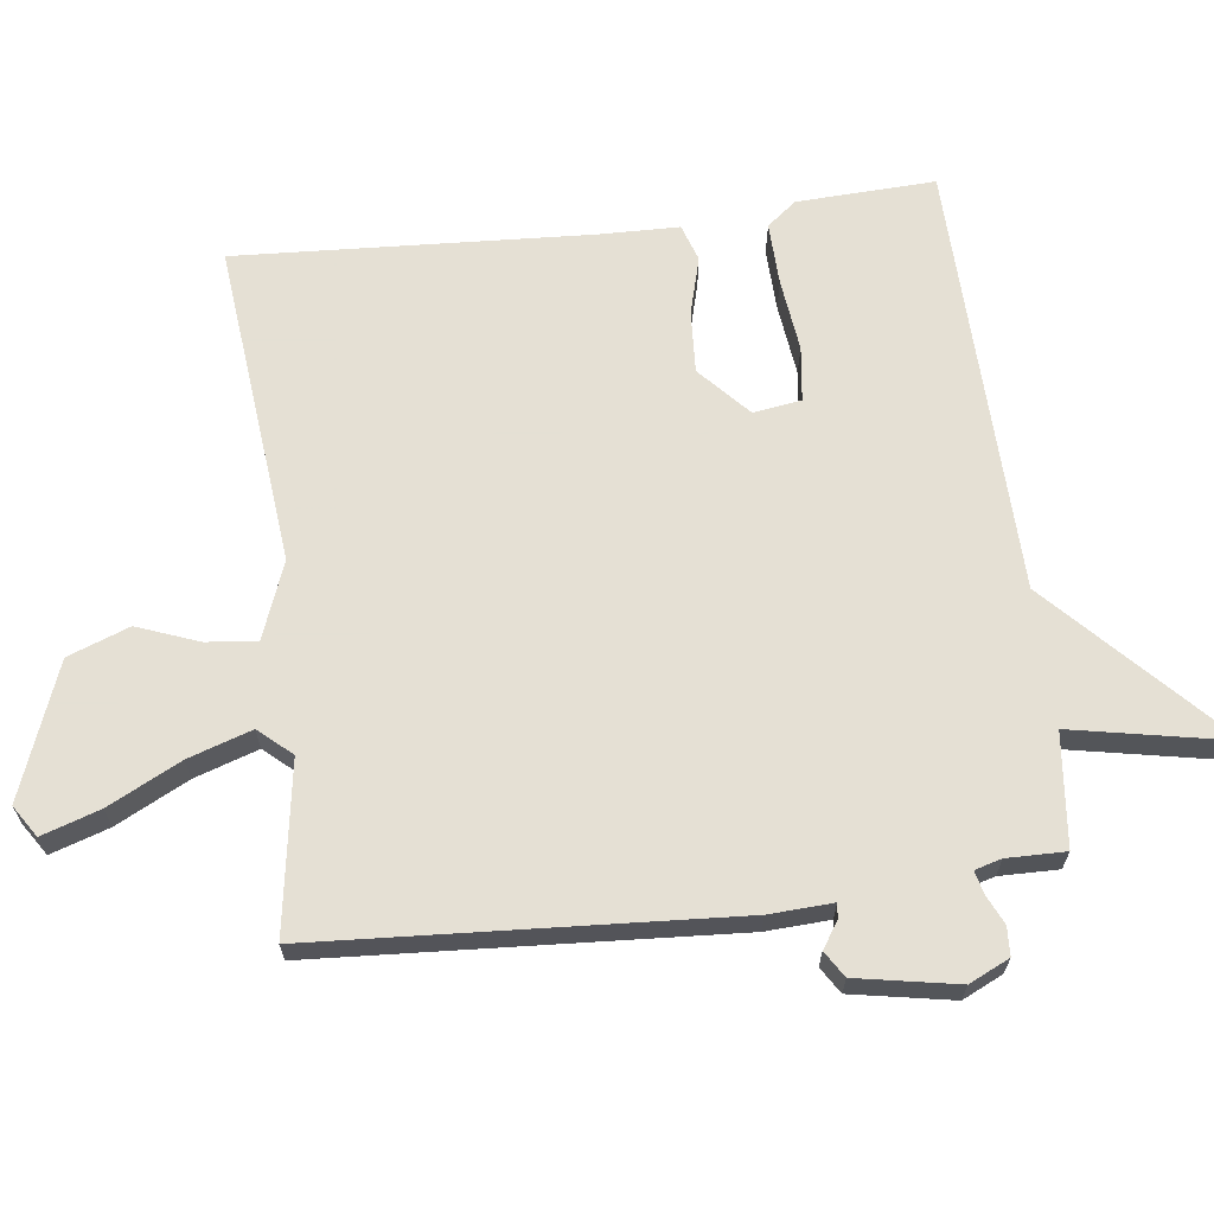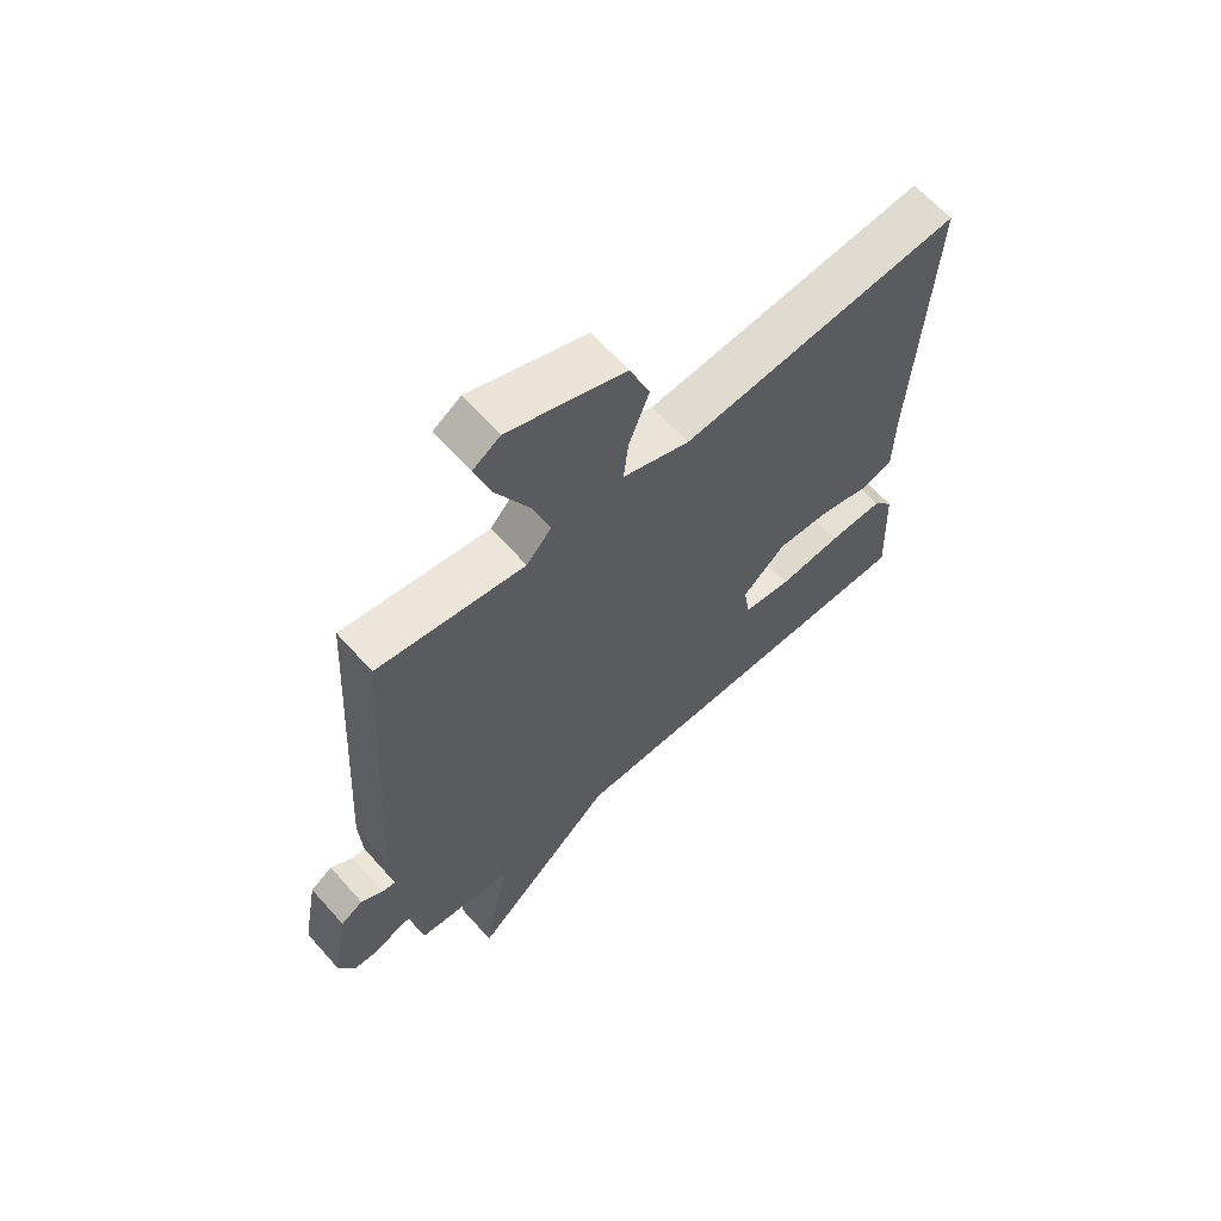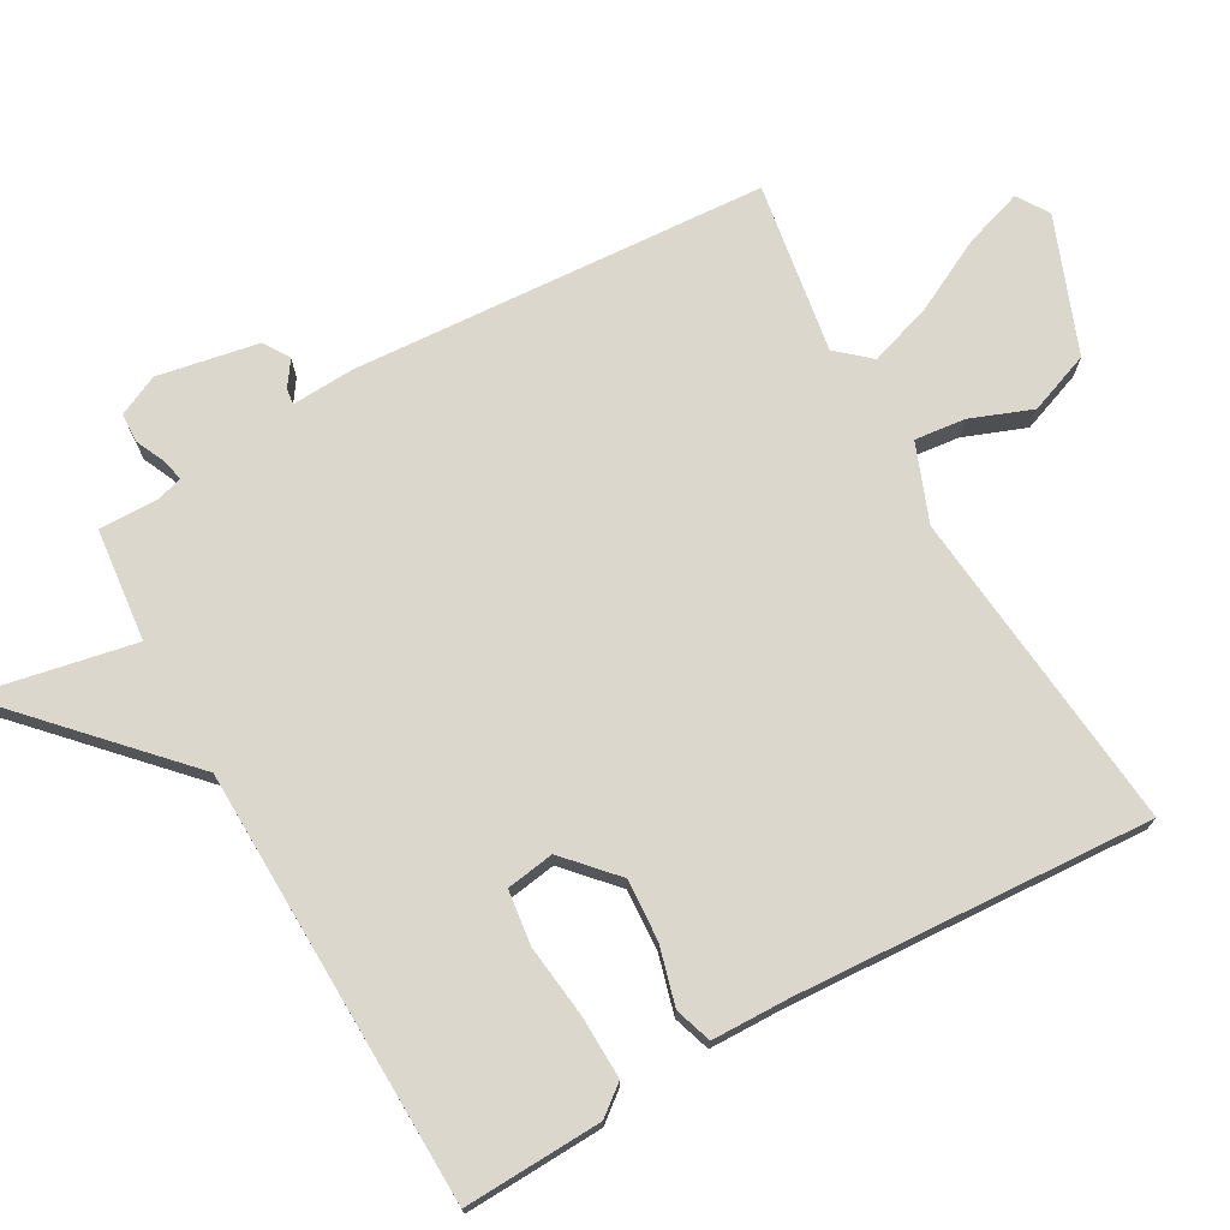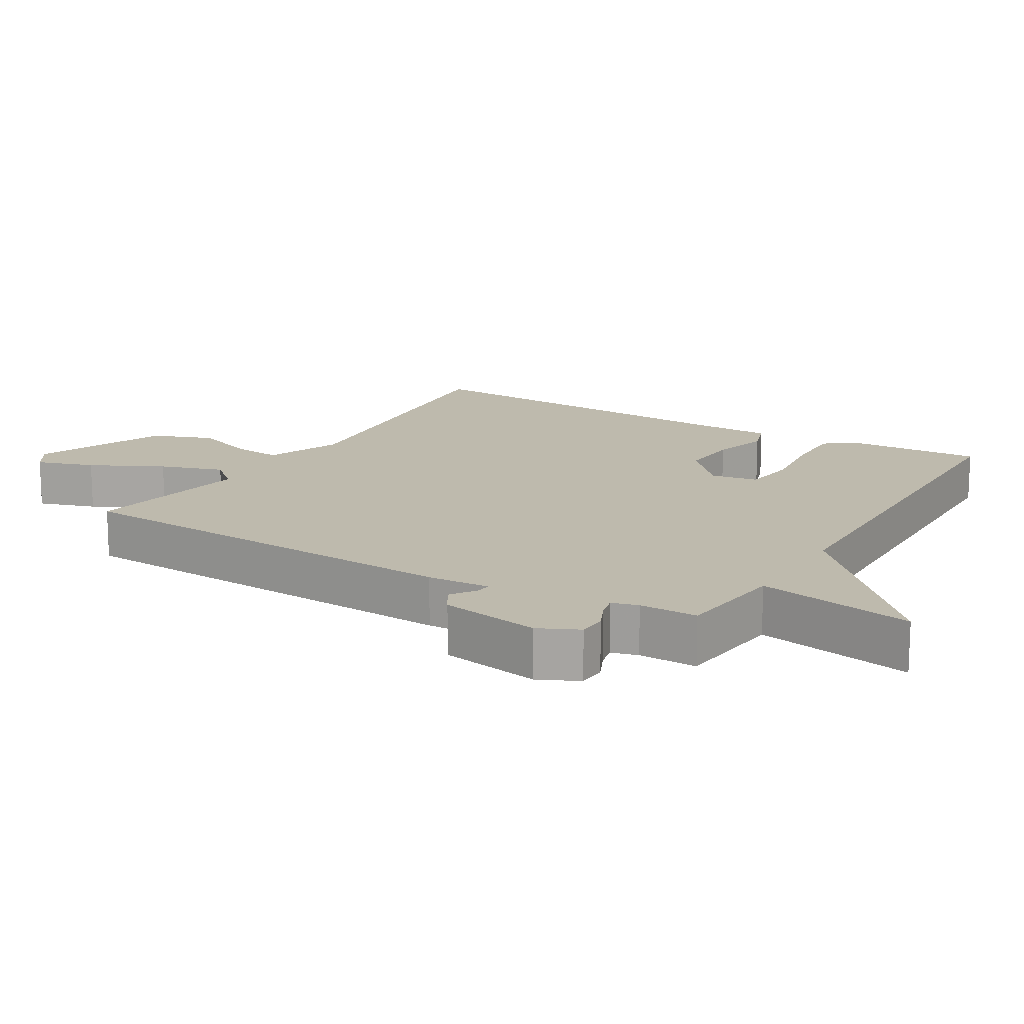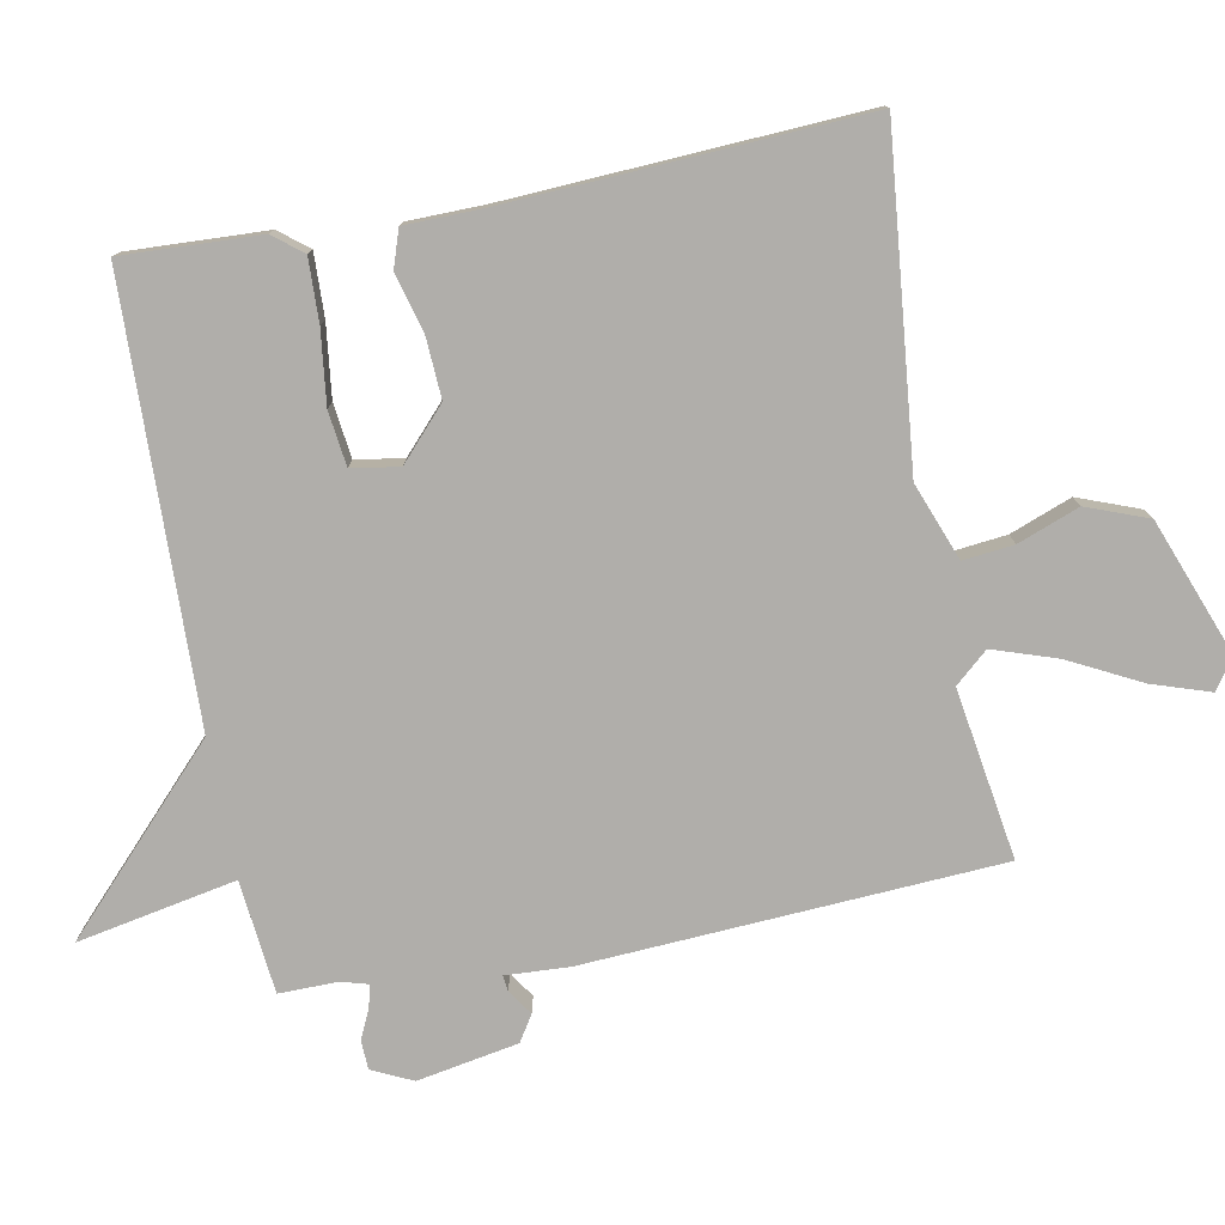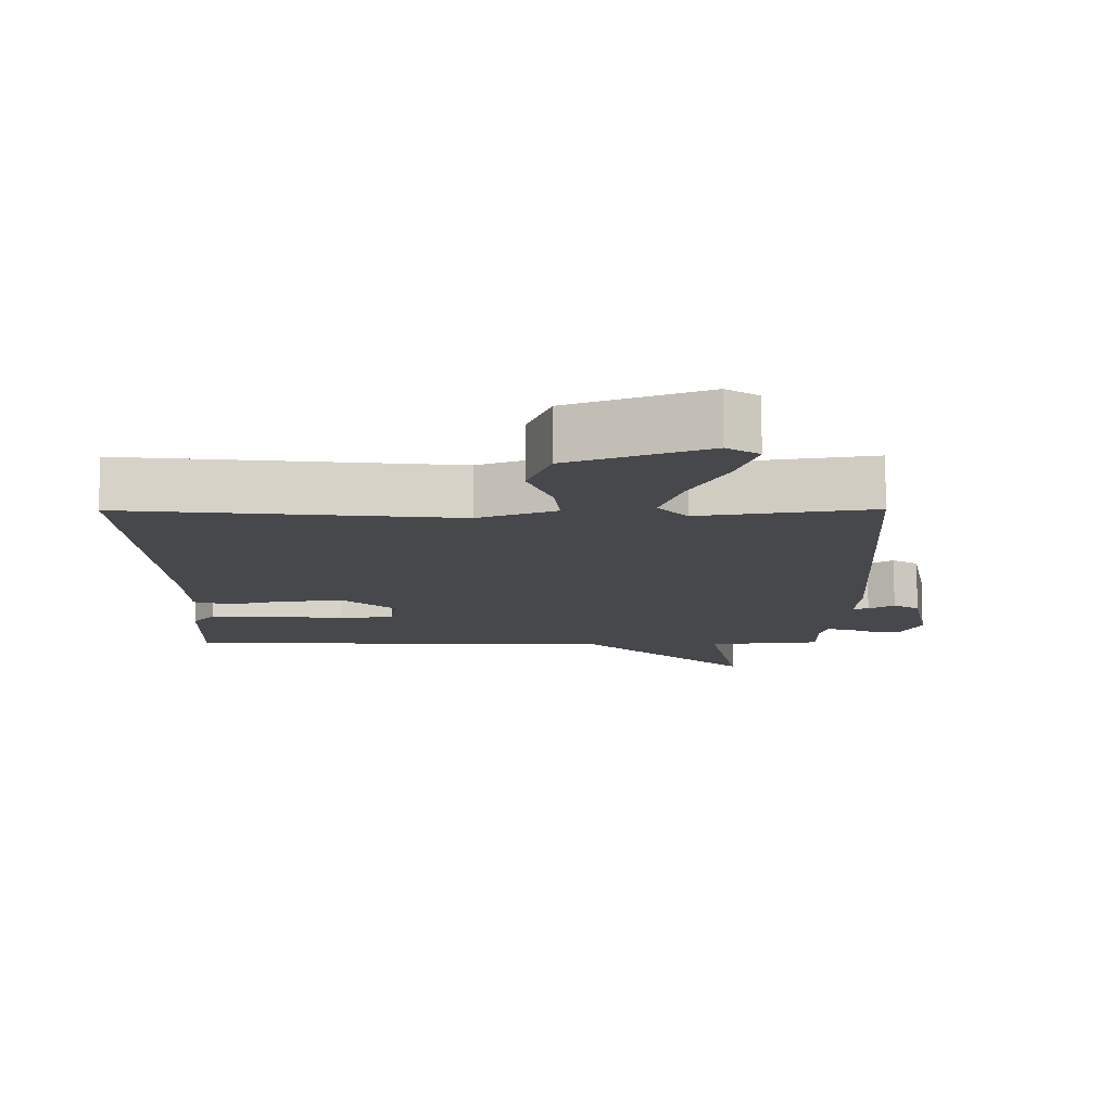
<metadata>
{"format":"obj","ext":"obj","renderer":"f3d","projection":"perspective","resolution":1024,"background":"white","views":[{"elev":65.9,"azim":83.0,"up":"+Y"},{"elev":64.2,"azim":138.3,"up":"+Z"},{"elev":73.2,"azim":-119.2,"up":"+Y"},{"elev":15.4,"azim":121.0,"up":"+Y"},{"elev":-77.8,"azim":-79.3,"up":"+Y"},{"elev":-11.6,"azim":0.4,"up":"+Y"}]}
</metadata>
<code>
v -0.5 0.07 0.5
v -0.026 0.07 0.451
v 0.087 0.07 0.494
v 0.079 0.07 0.568
v 0.045 0.07 0.658
v 0.079 0.07 0.748
v 0.276 0.07 0.823
v 0.322 0.07 0.793
v 0.294 0.07 0.708
v 0.24 0.07 0.602
v 0.209 0.07 0.509
v 0.251 0.07 0.461
v 0.5 0.07 0.5
v 0.536 0.07 -0.105
v 0.531 0.07 -0.198
v 0.554 0.07 -0.195
v 0.591 0.07 -0.17
v 0.629 0.07 -0.194
v 0.656 0.07 -0.342
v 0.628 0.07 -0.401
v 0.586 0.07 -0.403
v 0.543 0.07 -0.383
v 0.51 0.07 -0.375
v 0.499 0.07 -0.414
v 0.5 0.07 -0.5
v 0.335 0.07 -0.517
v 0.38 0.07 -0.749
v 0.135 0.07 -0.517
v -0.5 0.07 -0.5
v -0.491 0.07 -0.298
v -0.457 0.07 -0.255
v -0.365 0.07 -0.258
v -0.259 0.07 -0.271
v -0.179 0.07 -0.261
v -0.168 0.07 -0.191
v -0.241 0.07 -0.124
v -0.331 0.07 -0.129
v -0.416 0.07 -0.152
v -0.47 0.07 -0.134
v -0.472 0.07 -0.02
v -0.5 0 0.5
v -0.026 0 0.451
v 0.087 0 0.494
v 0.079 0 0.568
v 0.045 0 0.658
v 0.079 0 0.748
v 0.276 0 0.823
v 0.322 0 0.793
v 0.294 0 0.708
v 0.24 0 0.602
v 0.209 0 0.509
v 0.251 0 0.461
v 0.5 0 0.5
v 0.536 0 -0.105
v 0.531 0 -0.198
v 0.554 0 -0.195
v 0.591 0 -0.17
v 0.629 0 -0.194
v 0.656 0 -0.342
v 0.628 0 -0.401
v 0.586 0 -0.403
v 0.543 0 -0.383
v 0.51 0 -0.375
v 0.499 0 -0.414
v 0.5 0 -0.5
v 0.335 0 -0.517
v 0.38 0 -0.749
v 0.135 0 -0.517
v -0.5 0 -0.5
v -0.491 0 -0.298
v -0.457 0 -0.255
v -0.365 0 -0.258
v -0.259 0 -0.271
v -0.179 0 -0.261
v -0.168 0 -0.191
v -0.241 0 -0.124
v -0.331 0 -0.129
v -0.416 0 -0.152
v -0.47 0 -0.134
v -0.472 0 -0.02
f 37 38 39 40
f 40 1 2
f 37 40 2
f 36 37 2
f 35 36 2 3
f 34 35 3
f 31 32 33
f 30 31 33
f 29 30 33
f 28 29 33
f 28 33 34
f 26 27 28
f 28 34 3
f 26 28 3
f 25 26 3
f 24 25 3
f 20 21 22
f 19 20 22
f 18 19 22
f 17 18 22
f 16 17 22
f 15 16 22 23
f 15 23 24
f 14 15 24
f 13 14 24
f 12 13 24
f 8 9 10
f 7 8 10
f 6 7 10
f 5 6 10
f 4 5 10
f 4 10 11
f 11 12 24
f 4 11 24
f 3 4 24
f 80 79 78 77
f 42 41 80
f 42 80 77
f 42 77 76
f 43 42 76 75
f 43 75 74
f 73 72 71
f 73 71 70
f 73 70 69
f 73 69 68
f 74 73 68
f 68 67 66
f 43 74 68
f 43 68 66
f 43 66 65
f 43 65 64
f 62 61 60
f 62 60 59
f 62 59 58
f 62 58 57
f 62 57 56
f 63 62 56 55
f 64 63 55
f 64 55 54
f 64 54 53
f 64 53 52
f 50 49 48
f 50 48 47
f 50 47 46
f 50 46 45
f 50 45 44
f 51 50 44
f 64 52 51
f 64 51 44
f 64 44 43
f 1 41 42 2
f 2 42 43 3
f 3 43 44 4
f 4 44 45 5
f 5 45 46 6
f 6 46 47 7
f 7 47 48 8
f 8 48 49 9
f 9 49 50 10
f 10 50 51 11
f 11 51 52 12
f 12 52 53 13
f 13 53 54 14
f 14 54 55 15
f 15 55 56 16
f 16 56 57 17
f 17 57 58 18
f 18 58 59 19
f 19 59 60 20
f 20 60 61 21
f 21 61 62 22
f 22 62 63 23
f 23 63 64 24
f 24 64 65 25
f 25 65 66 26
f 26 66 67 27
f 27 67 68 28
f 28 68 69 29
f 29 69 70 30
f 30 70 71 31
f 31 71 72 32
f 32 72 73 33
f 33 73 74 34
f 34 74 75 35
f 35 75 76 36
f 36 76 77 37
f 37 77 78 38
f 38 78 79 39
f 39 79 80 40
f 40 80 41 1

</code>
